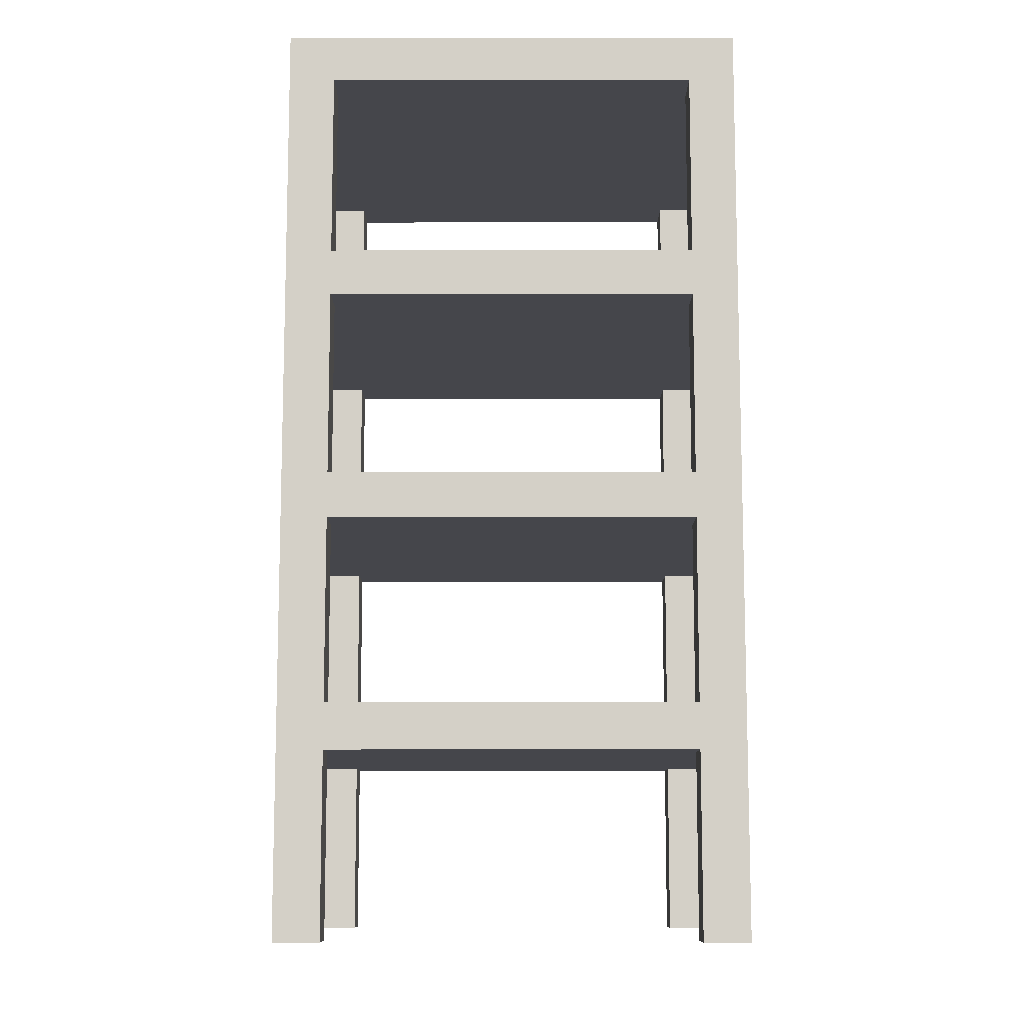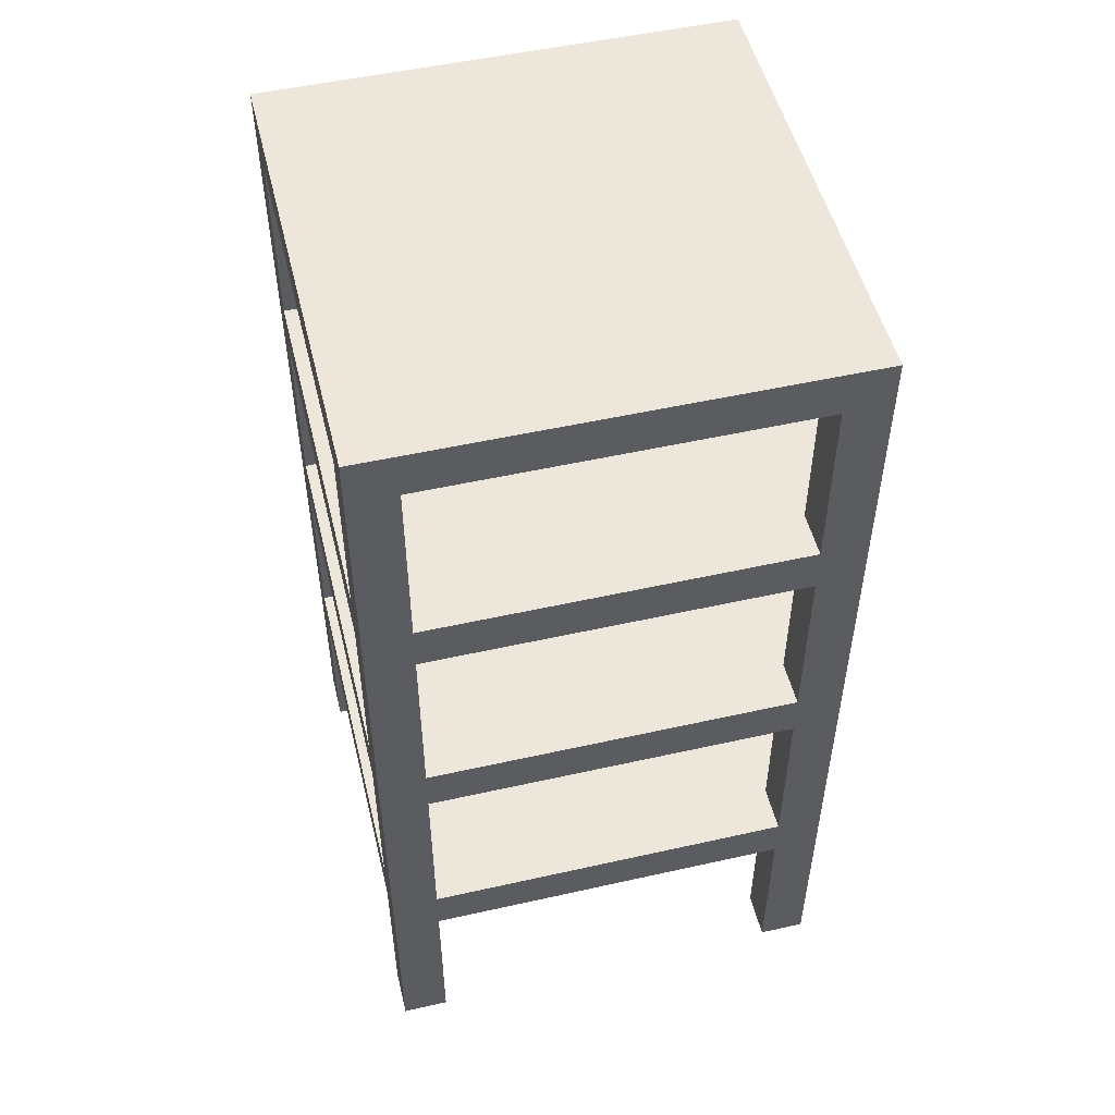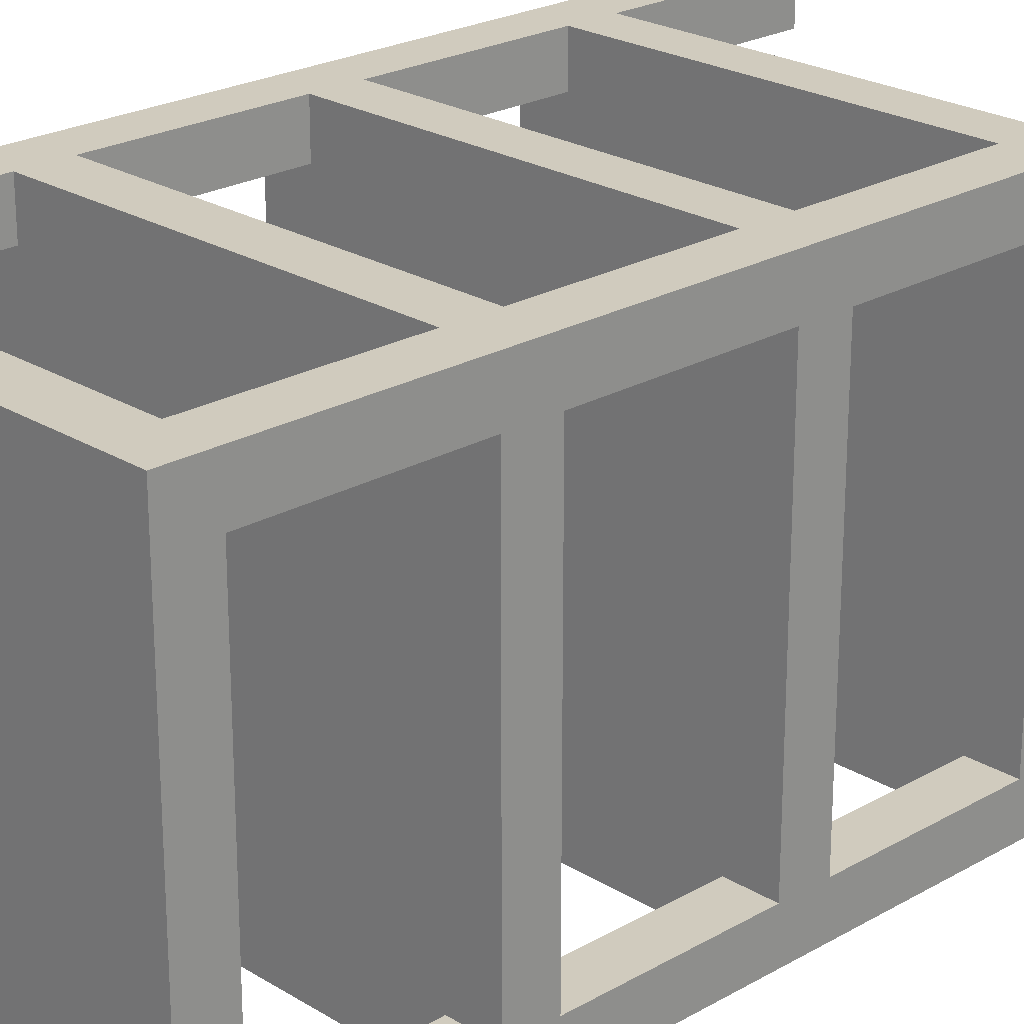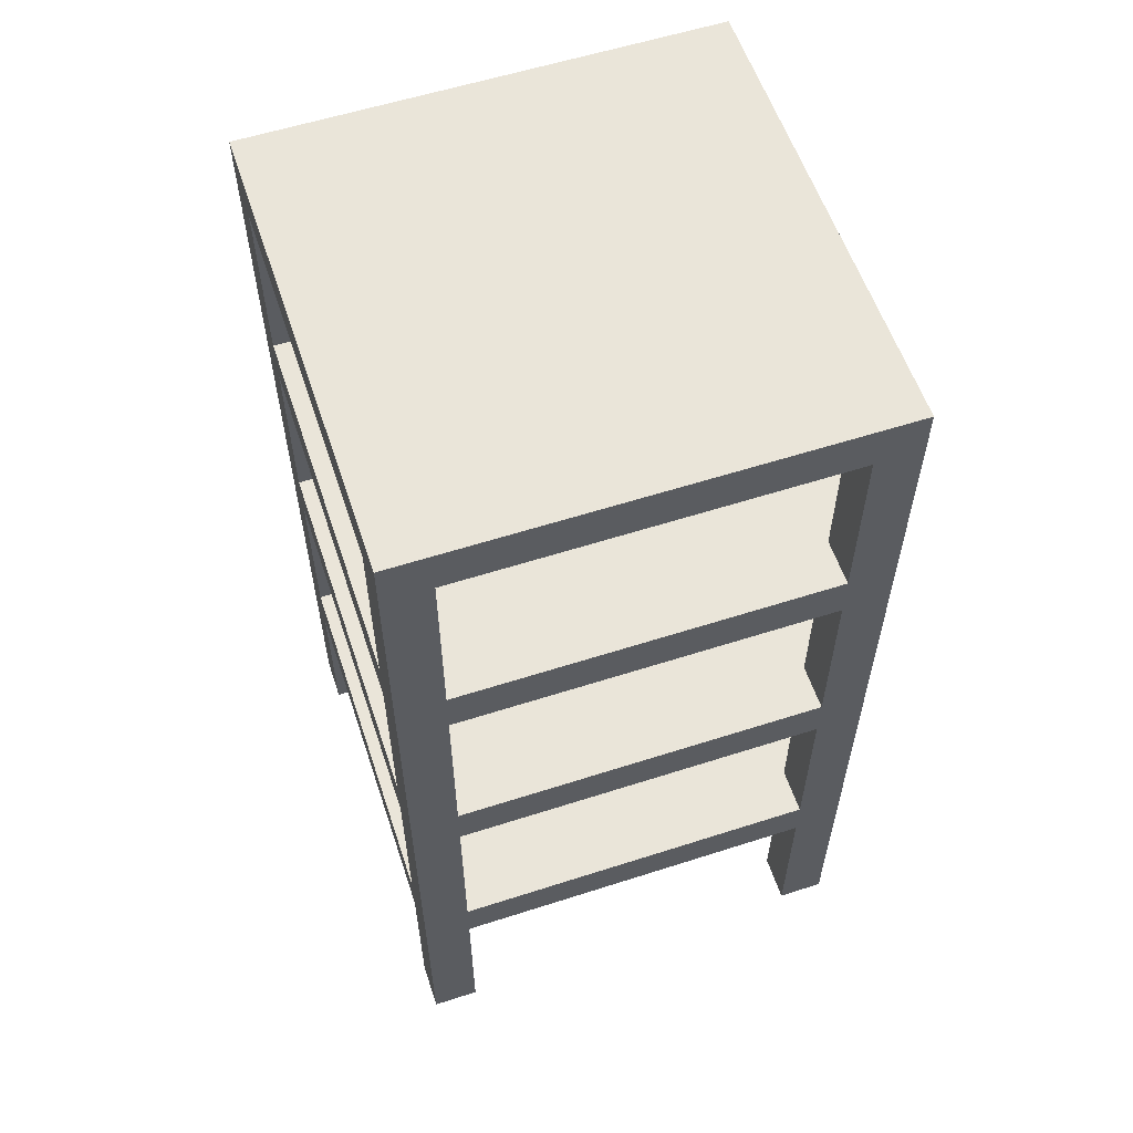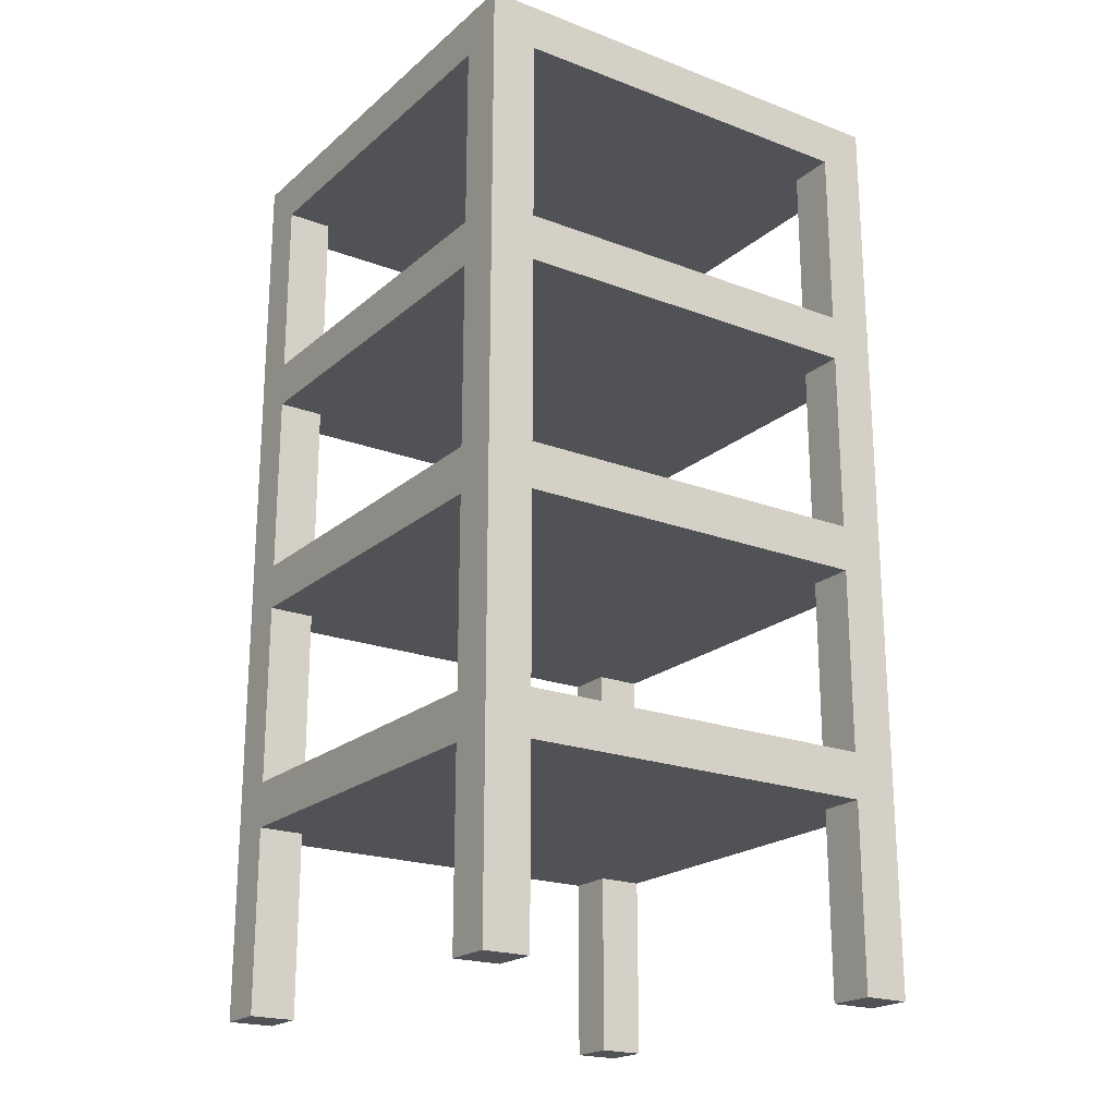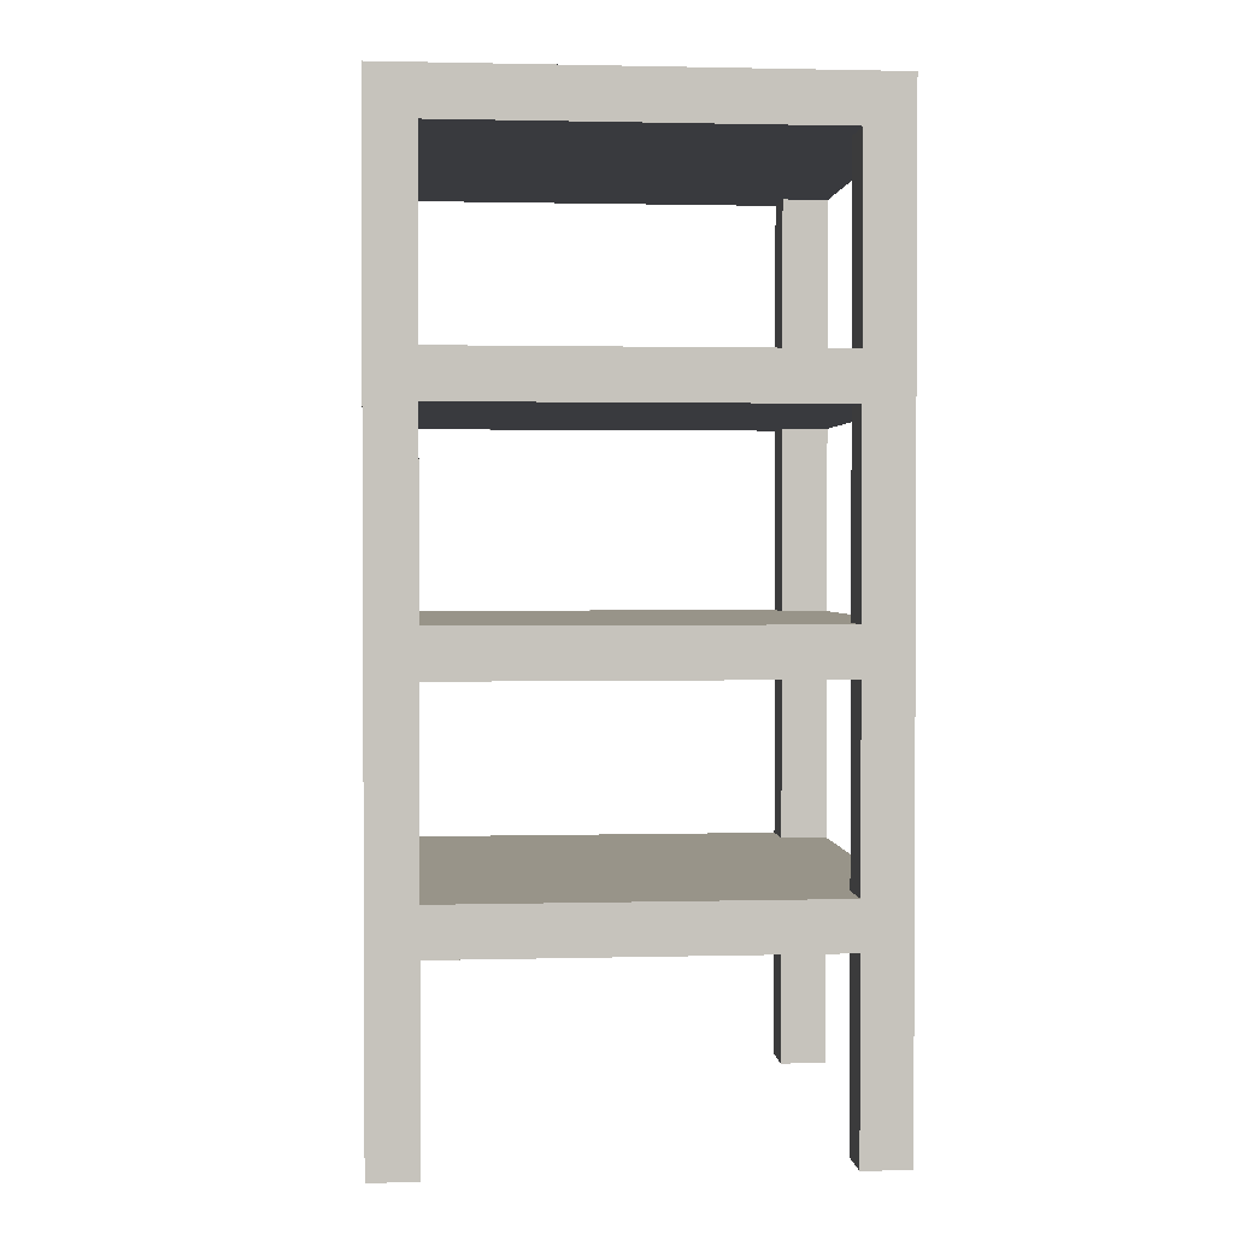
<metadata>
{"format":"obj","ext":"obj","renderer":"f3d","projection":"perspective","resolution":1024,"background":"white","views":[{"elev":-10.1,"azim":-179.9,"up":"+Y"},{"elev":51.4,"azim":76.3,"up":"+Y"},{"elev":23.3,"azim":-134.0,"up":"+Z"},{"elev":58.2,"azim":-108.4,"up":"+Y"},{"elev":-20.9,"azim":55.8,"up":"+Y"},{"elev":1.7,"azim":-95.2,"up":"+Y"}]}
</metadata>
<code>
g rack
v -5 0 5
v -5 0 4
v -5 0 -4
v -5 0 -5
v -5 4 4
v -5 4 -4
v -5 5 4
v -5 5 -4
v -5 9 4
v -5 9 -4
v -5 10 4
v -5 10 -4
v -5 14 4
v -5 14 -4
v -5 15 4
v -5 15 -4
v -5 19 5
v -5 19 4
v -5 19 -4
v -5 19 -5
v -5 20 5
v -5 20 -5
v 4 0 5
v 4 0 4
v 4 0 -4
v 4 0 -5
v 4 4 5
v 4 4 4
v 4 4 -4
v 4 4 -5
v 4 5 5
v 4 5 4
v 4 5 -4
v 4 5 -5
v 4 9 5
v 4 9 4
v 4 9 -4
v 4 9 -5
v 4 10 5
v 4 10 4
v 4 10 -4
v 4 10 -5
v 4 14 5
v 4 14 4
v 4 14 -4
v 4 14 -5
v 4 15 5
v 4 15 4
v 4 15 -4
v 4 15 -5
v 4 19 5
v 4 19 4
v 4 19 -4
v 4 19 -5
v -4 0 5
v -4 0 4
v -4 0 -4
v -4 0 -5
v -4 4 5
v -4 4 4
v -4 4 -4
v -4 4 -5
v -4 5 5
v -4 5 4
v -4 5 -4
v -4 5 -5
v -4 9 5
v -4 9 4
v -4 9 -4
v -4 9 -5
v -4 10 5
v -4 10 4
v -4 10 -4
v -4 10 -5
v -4 14 5
v -4 14 4
v -4 14 -4
v -4 14 -5
v -4 15 5
v -4 15 4
v -4 15 -4
v -4 15 -5
v -4 19 5
v -4 19 4
v -4 19 -4
v -4 19 -5
v 5 0 5
v 5 0 4
v 5 0 -4
v 5 0 -5
v 5 4 4
v 5 4 -4
v 5 5 4
v 5 5 -4
v 5 9 4
v 5 9 -4
v 5 10 4
v 5 10 -4
v 5 14 4
v 5 14 -4
v 5 15 4
v 5 15 -4
v 5 19 5
v 5 19 4
v 5 19 -4
v 5 19 -5
v 5 20 5
v 5 20 -5
v -5 0 5
v -5 19 5
v -5 20 5
v -4 0 5
v -4 4 5
v -4 5 5
v -4 9 5
v -4 10 5
v -4 14 5
v -4 15 5
v -4 19 5
v 4 0 5
v 4 4 5
v 4 5 5
v 4 9 5
v 4 10 5
v 4 14 5
v 4 15 5
v 4 19 5
v 5 0 5
v 5 19 5
v 5 20 5
v -5 0 -4
v -5 4 -4
v -5 5 -4
v -5 9 -4
v -5 10 -4
v -5 14 -4
v -5 15 -4
v -5 19 -4
v -4 0 -4
v -4 4 -4
v -4 5 -4
v -4 9 -4
v -4 10 -4
v -4 14 -4
v -4 15 -4
v -4 19 -4
v 4 0 -4
v 4 4 -4
v 4 5 -4
v 4 9 -4
v 4 10 -4
v 4 14 -4
v 4 15 -4
v 4 19 -4
v 5 0 -4
v 5 4 -4
v 5 5 -4
v 5 9 -4
v 5 10 -4
v 5 14 -4
v 5 15 -4
v 5 19 -4
v -5 0 4
v -5 4 4
v -5 5 4
v -5 9 4
v -5 10 4
v -5 14 4
v -5 15 4
v -5 19 4
v -4 0 4
v -4 4 4
v -4 5 4
v -4 9 4
v -4 10 4
v -4 14 4
v -4 15 4
v -4 19 4
v 4 0 4
v 4 4 4
v 4 5 4
v 4 9 4
v 4 10 4
v 4 14 4
v 4 15 4
v 4 19 4
v 5 0 4
v 5 4 4
v 5 5 4
v 5 9 4
v 5 10 4
v 5 14 4
v 5 15 4
v 5 19 4
v -5 0 -5
v -5 19 -5
v -5 20 -5
v -4 0 -5
v -4 4 -5
v -4 5 -5
v -4 9 -5
v -4 10 -5
v -4 14 -5
v -4 15 -5
v -4 19 -5
v 4 0 -5
v 4 4 -5
v 4 5 -5
v 4 9 -5
v 4 10 -5
v 4 14 -5
v 4 15 -5
v 4 19 -5
v 5 0 -5
v 5 19 -5
v 5 20 -5
v -5 0 5
v -4 0 5
v 4 0 5
v 5 0 5
v -5 0 4
v -4 0 4
v 4 0 4
v 5 0 4
v -5 0 -4
v -4 0 -4
v 4 0 -4
v 5 0 -4
v -5 0 -5
v -4 0 -5
v 4 0 -5
v 5 0 -5
v -4 4 5
v 4 4 5
v -5 4 4
v -4 4 4
v 4 4 4
v 5 4 4
v -5 4 -4
v -4 4 -4
v 4 4 -4
v 5 4 -4
v -4 4 -5
v 4 4 -5
v -4 9 5
v 4 9 5
v -5 9 4
v -4 9 4
v 4 9 4
v 5 9 4
v -5 9 -4
v -4 9 -4
v 4 9 -4
v 5 9 -4
v -4 9 -5
v 4 9 -5
v -4 14 5
v 4 14 5
v -5 14 4
v -4 14 4
v 4 14 4
v 5 14 4
v -5 14 -4
v -4 14 -4
v 4 14 -4
v 5 14 -4
v -4 14 -5
v 4 14 -5
v -4 19 5
v 4 19 5
v -5 19 4
v -4 19 4
v 4 19 4
v 5 19 4
v -5 19 -4
v -4 19 -4
v 4 19 -4
v 5 19 -4
v -4 19 -5
v 4 19 -5
v -4 5 5
v 4 5 5
v -5 5 4
v -4 5 4
v 4 5 4
v 5 5 4
v -5 5 -4
v -4 5 -4
v 4 5 -4
v 5 5 -4
v -4 5 -5
v 4 5 -5
v -4 10 5
v 4 10 5
v -5 10 4
v -4 10 4
v 4 10 4
v 5 10 4
v -5 10 -4
v -4 10 -4
v 4 10 -4
v 5 10 -4
v -4 10 -5
v 4 10 -5
v -4 15 5
v 4 15 5
v -5 15 4
v -4 15 4
v 4 15 4
v 5 15 4
v -5 15 -4
v -4 15 -4
v 4 15 -4
v 5 15 -4
v -4 15 -5
v 4 15 -5
v -5 20 5
v 5 20 5
v -5 20 -5
v 5 20 -5
f 5 2 1
f 6 4 3
f 7 5 1
f 7 6 5
f 8 4 6
f 8 6 7
f 9 7 1
f 10 4 8
f 11 9 1
f 11 10 9
f 12 4 10
f 12 10 11
f 13 11 1
f 14 4 12
f 15 13 1
f 15 14 13
f 16 4 14
f 16 14 15
f 17 15 1
f 18 15 17
f 19 4 16
f 20 4 19
f 21 18 17
f 21 19 18
f 21 20 19
f 22 20 21
f 27 24 23
f 28 24 27
f 29 26 25
f 30 26 29
f 35 32 31
f 36 32 35
f 37 34 33
f 38 34 37
f 43 40 39
f 44 40 43
f 45 42 41
f 46 42 45
f 51 48 47
f 52 48 51
f 53 50 49
f 54 50 53
f 55 56 59
f 59 56 60
f 57 58 61
f 61 58 62
f 63 64 67
f 67 64 68
f 65 66 69
f 69 66 70
f 71 72 75
f 75 72 76
f 73 74 77
f 77 74 78
f 79 80 83
f 83 80 84
f 81 82 85
f 85 82 86
f 87 88 91
f 89 90 92
f 87 91 93
f 91 92 93
f 92 90 94
f 93 92 94
f 87 93 95
f 94 90 96
f 87 95 97
f 95 96 97
f 96 90 98
f 97 96 98
f 87 97 99
f 98 90 100
f 87 99 101
f 99 100 101
f 100 90 102
f 101 100 102
f 87 101 103
f 103 101 104
f 102 90 105
f 105 90 106
f 103 104 107
f 104 105 107
f 105 106 107
f 107 106 108
f 112 110 109
f 113 110 112
f 114 110 113
f 115 110 114
f 116 110 115
f 117 110 116
f 118 110 117
f 119 111 110
f 119 110 118
f 121 114 113
f 122 114 121
f 123 116 115
f 124 116 123
f 125 118 117
f 126 118 125
f 127 111 119
f 128 124 123
f 128 127 126
f 128 126 125
f 128 122 121
f 128 125 124
f 128 121 120
f 128 123 122
f 129 111 127
f 129 127 128
f 130 111 129
f 139 132 131
f 140 132 139
f 141 134 133
f 142 134 141
f 143 136 135
f 144 136 143
f 145 138 137
f 146 138 145
f 155 148 147
f 156 148 155
f 157 150 149
f 158 150 157
f 159 152 151
f 160 152 159
f 161 154 153
f 162 154 161
f 163 164 171
f 171 164 172
f 165 166 173
f 173 166 174
f 167 168 175
f 175 168 176
f 169 170 177
f 177 170 178
f 179 180 187
f 187 180 188
f 181 182 189
f 189 182 190
f 183 184 191
f 191 184 192
f 185 186 193
f 193 186 194
f 195 196 198
f 198 196 199
f 199 196 200
f 200 196 201
f 201 196 202
f 202 196 203
f 203 196 204
f 196 197 205
f 204 196 205
f 199 200 207
f 207 200 208
f 201 202 209
f 209 202 210
f 203 204 211
f 211 204 212
f 205 197 213
f 209 210 214
f 212 213 214
f 211 212 214
f 207 208 214
f 210 211 214
f 206 207 214
f 208 209 214
f 213 197 215
f 214 213 215
f 215 197 216
f 221 218 217
f 222 218 221
f 223 220 219
f 224 220 223
f 229 226 225
f 230 226 229
f 231 228 227
f 232 228 231
f 236 234 233
f 237 234 236
f 239 236 235
f 239 238 237
f 239 237 236
f 240 238 239
f 241 238 240
f 242 238 241
f 243 241 240
f 244 241 243
f 248 246 245
f 249 246 248
f 251 248 247
f 251 250 249
f 251 249 248
f 252 250 251
f 253 250 252
f 254 250 253
f 255 253 252
f 256 253 255
f 260 258 257
f 261 258 260
f 263 260 259
f 263 262 261
f 263 261 260
f 264 262 263
f 265 262 264
f 266 262 265
f 267 265 264
f 268 265 267
f 272 270 269
f 273 270 272
f 275 272 271
f 275 274 273
f 275 273 272
f 276 274 275
f 277 274 276
f 278 274 277
f 279 277 276
f 280 277 279
f 281 282 284
f 284 282 285
f 283 284 287
f 285 286 287
f 284 285 287
f 287 286 288
f 288 286 289
f 289 286 290
f 288 289 291
f 291 289 292
f 293 294 296
f 296 294 297
f 295 296 299
f 297 298 299
f 296 297 299
f 299 298 300
f 300 298 301
f 301 298 302
f 300 301 303
f 303 301 304
f 305 306 308
f 308 306 309
f 307 308 311
f 309 310 311
f 308 309 311
f 311 310 312
f 312 310 313
f 313 310 314
f 312 313 315
f 315 313 316
f 317 318 319
f 319 318 320

</code>
